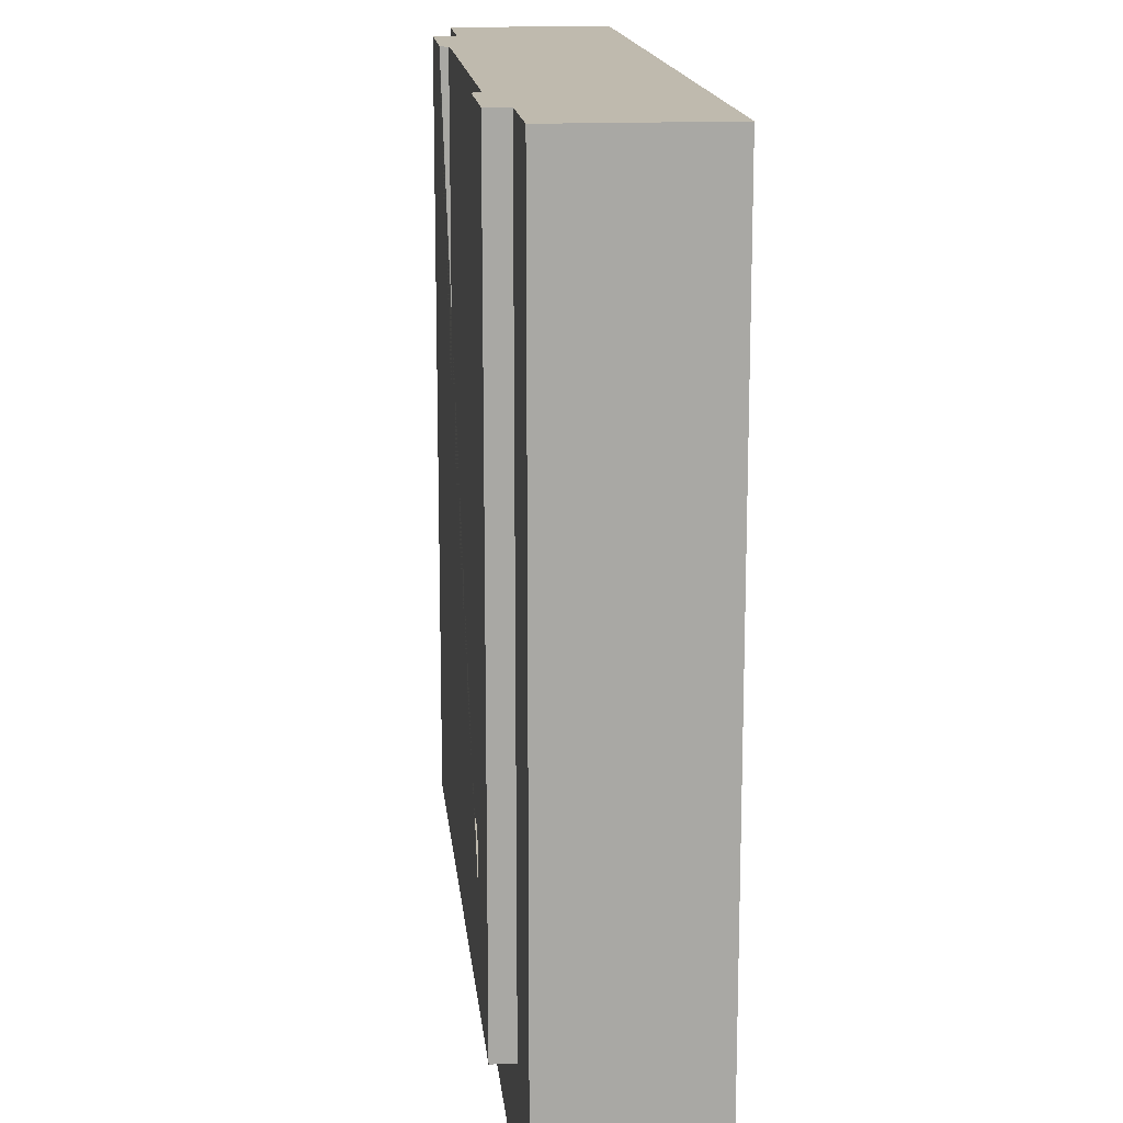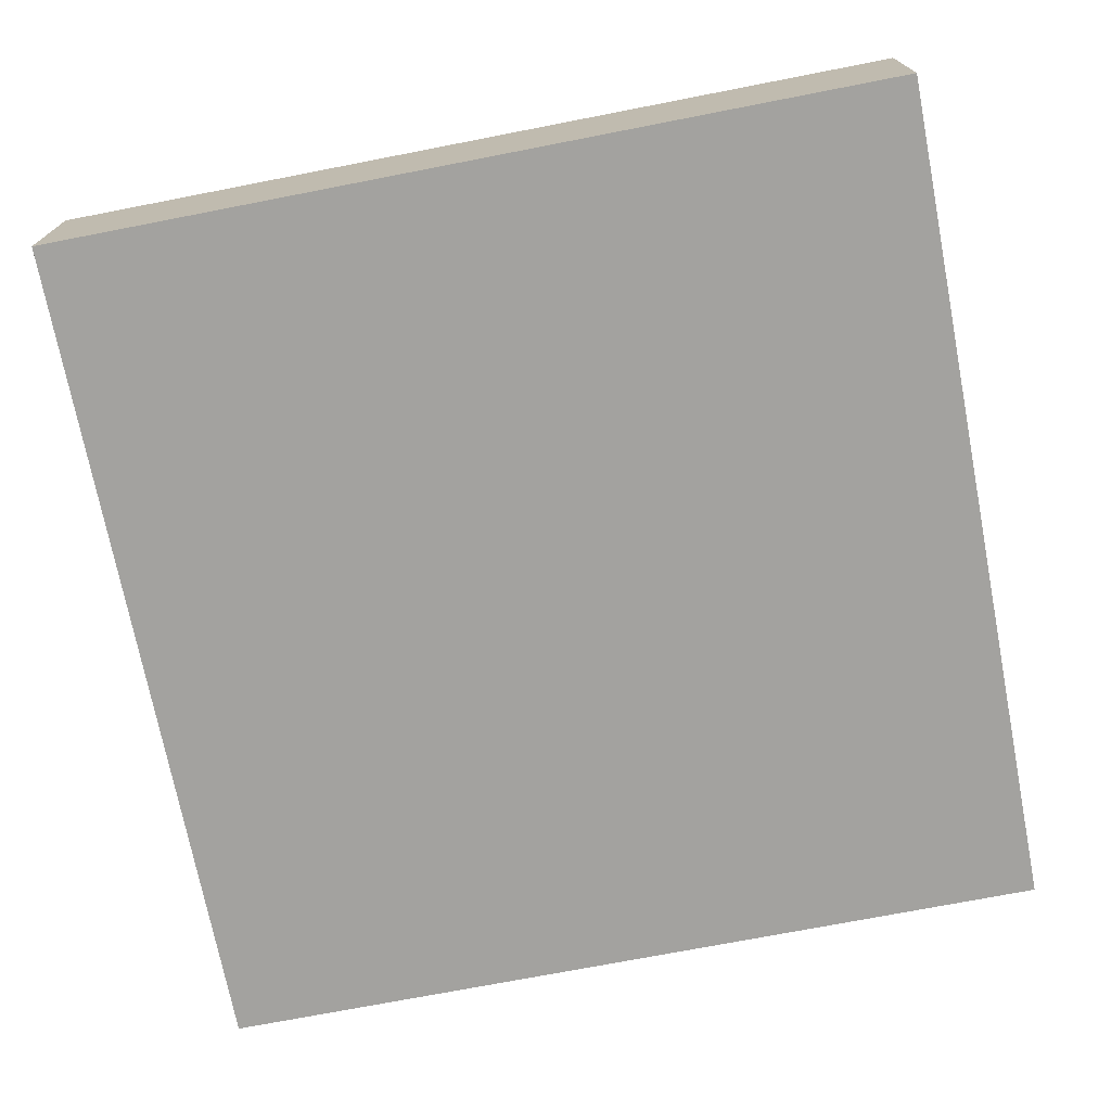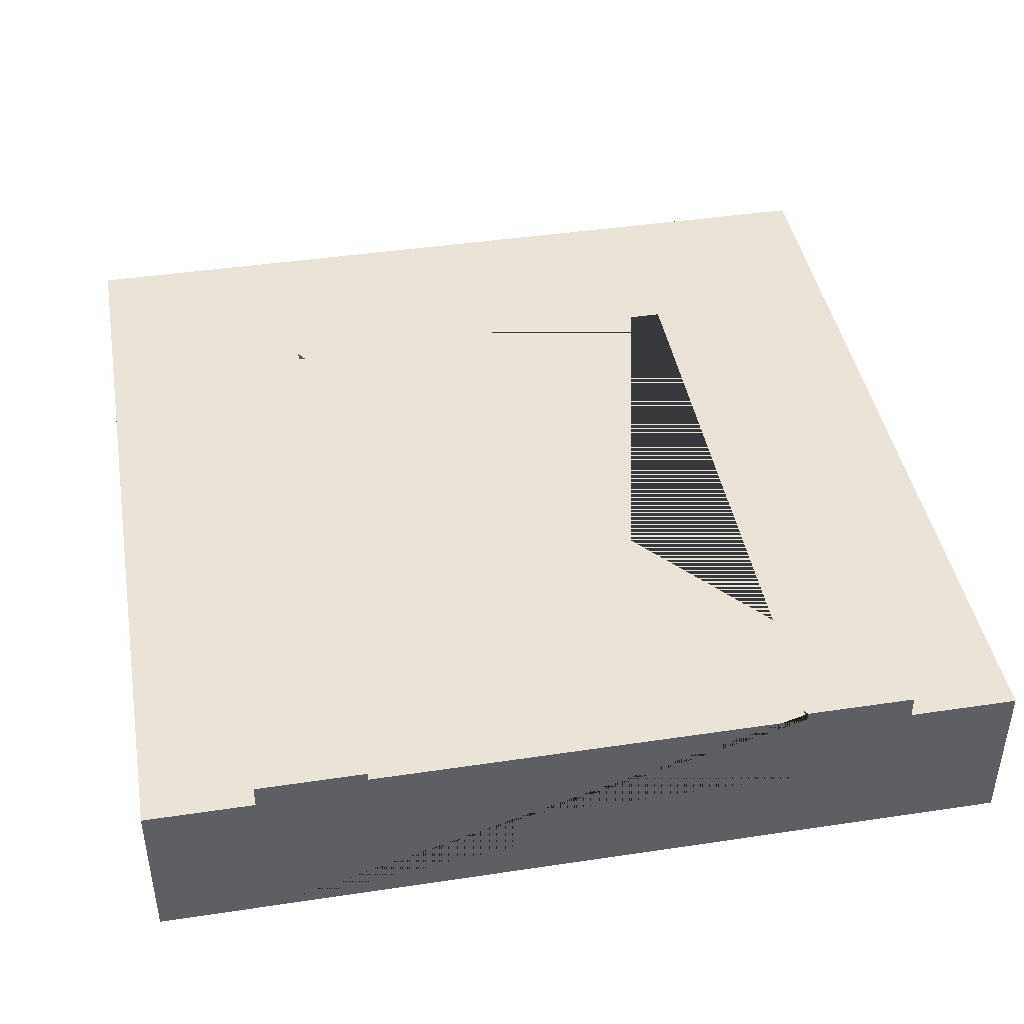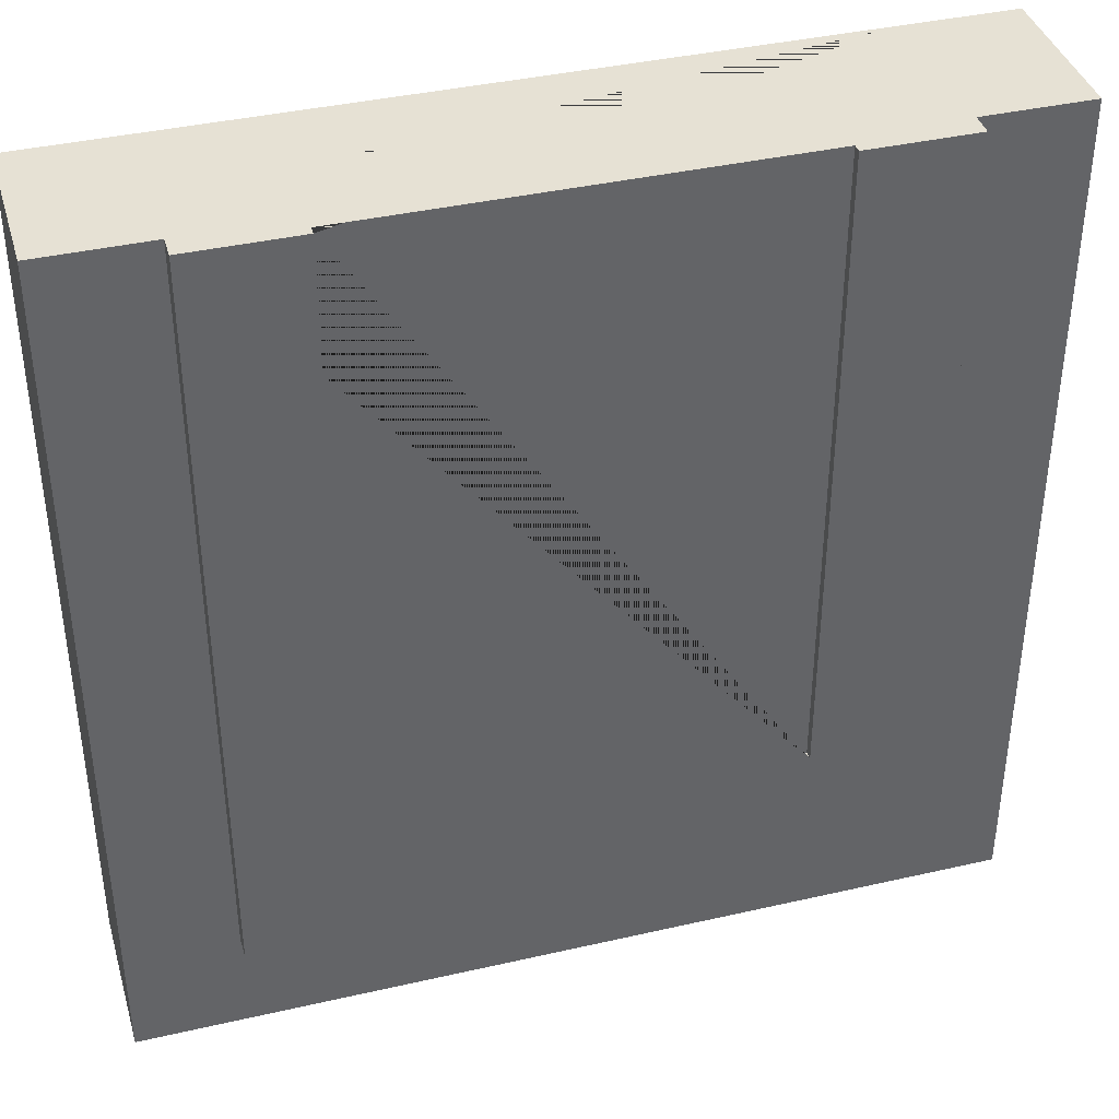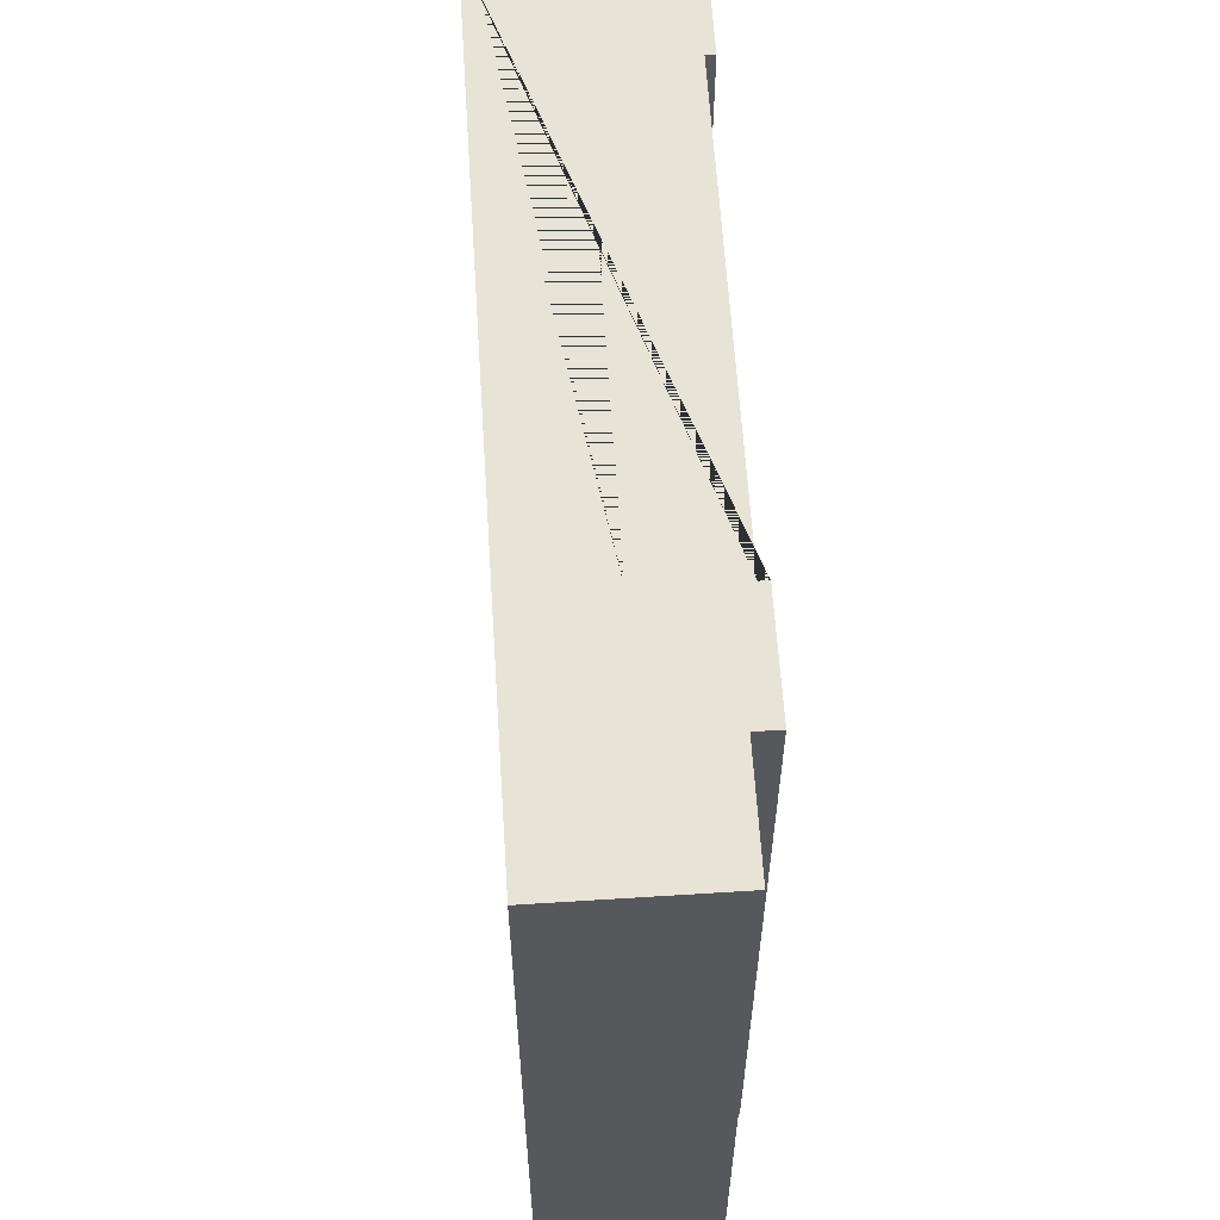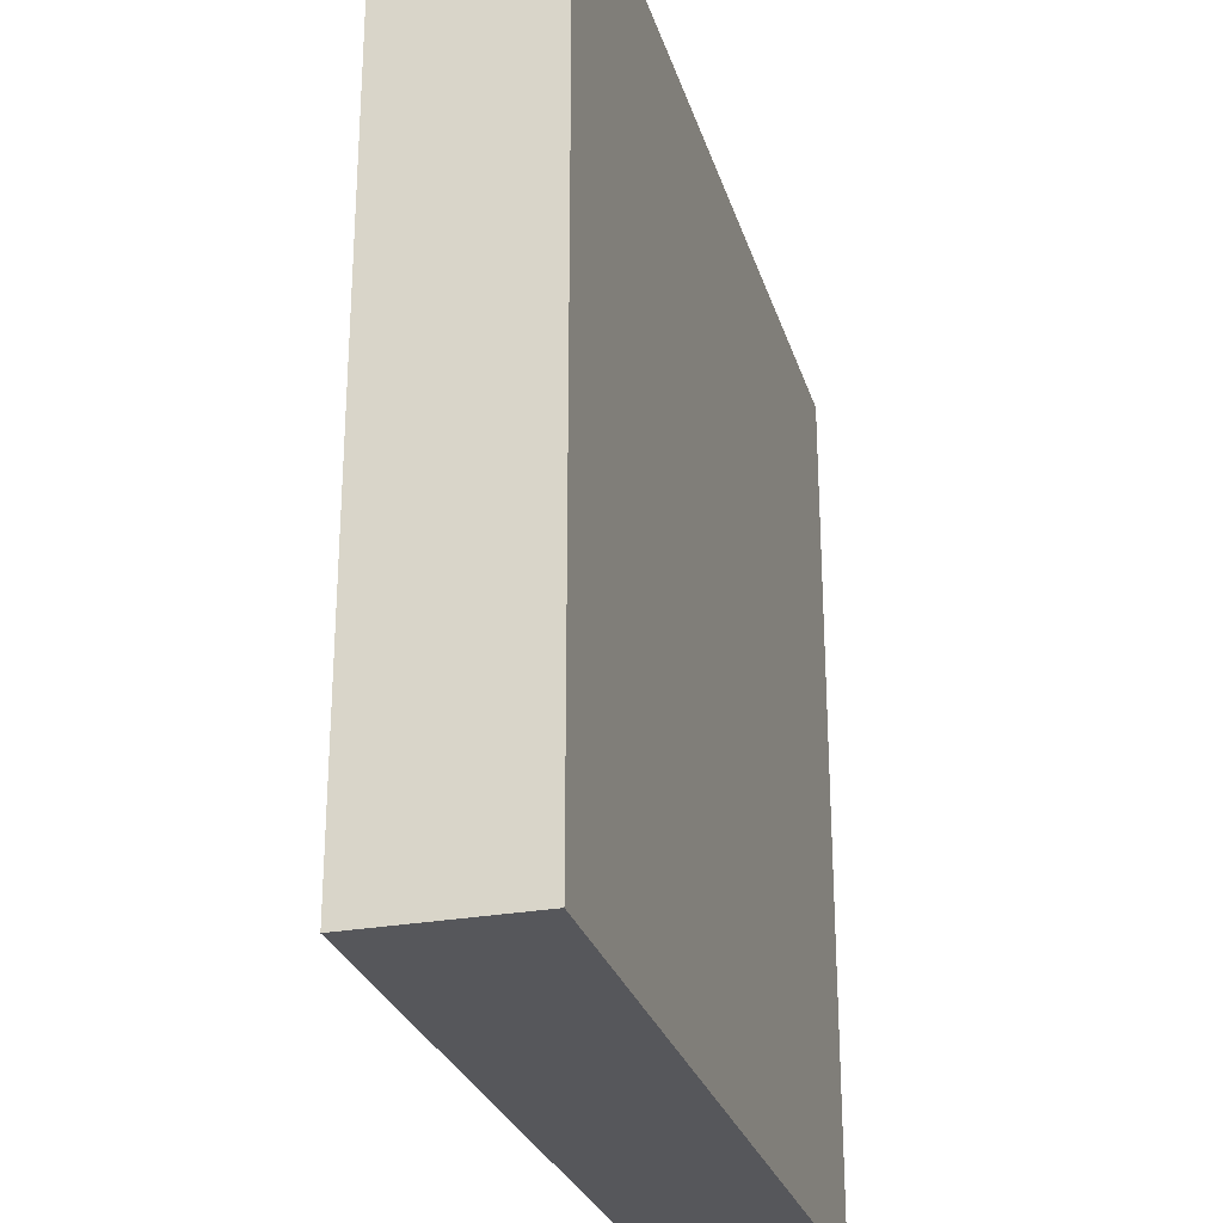
<metadata>
{"format":"obj","ext":"obj","renderer":"f3d","projection":"perspective","resolution":1024,"background":"white","views":[{"elev":15.5,"azim":-95.7,"up":"+Z"},{"elev":-72.6,"azim":101.0,"up":"+Y"},{"elev":42.8,"azim":-10.1,"up":"+Y"},{"elev":39.2,"azim":164.0,"up":"+Z"},{"elev":61.8,"azim":86.3,"up":"+Z"},{"elev":-27.4,"azim":-74.4,"up":"+Z"}]}
</metadata>
<code>
o Mesh1_Group1_Model.001
v -0.83 0.216 -0.73
v -0.29 0.216 -0.73
v -0.29 0.2268 -0.73
v -0.83 0.2268 -0.73
v -0.29 0.216 0.08
v -0.83 0.216 0.08
v -0.29 0.2268 0.08
v -0.155 0.2268 0.08
v -0.155 0.2268 -0.865
v -0.965 0.2268 -0.865
v -0.965 0.2268 0.08
v -0.83 0.2268 0.08
v -0.965 0 0.08
v -0.155 0 0.08
v -0.155 0.198 0.08
v -0.29 0.108 0.08
v -0.83 0.108 0.08
v -0.965 0.198 0.08
v -1.1 0 0.08
v -1.1 0 -1
v -0.02 0 -1
v -0.02 0 0.08
v -1.1 0.198 0.08
v -0.965 0.198 -0.865
v -0.155 0.198 -0.865
v -0.02 0.198 0.08
v -0.02 0.198 -1
v -1.1 0.198 -1
f 1 2 3 4
f 7 3 2 5
f 4 3 7 8 9 10 11 12
f 13 14 15 8 7 5 16 17 6 12 11 18
f 11 10 24 18
f 10 9 25 24
f 9 8 15 25
f 1 4 12 6
f 13 19 20 21 22 14
f 19 13 18 23
f 18 24 25 15 26 27 28 23
f 26 15 14 22
f 22 21 27 26
f 21 20 28 27
f 20 19 23 28
f 5 2 1 6
f 6 17 16 5

</code>
